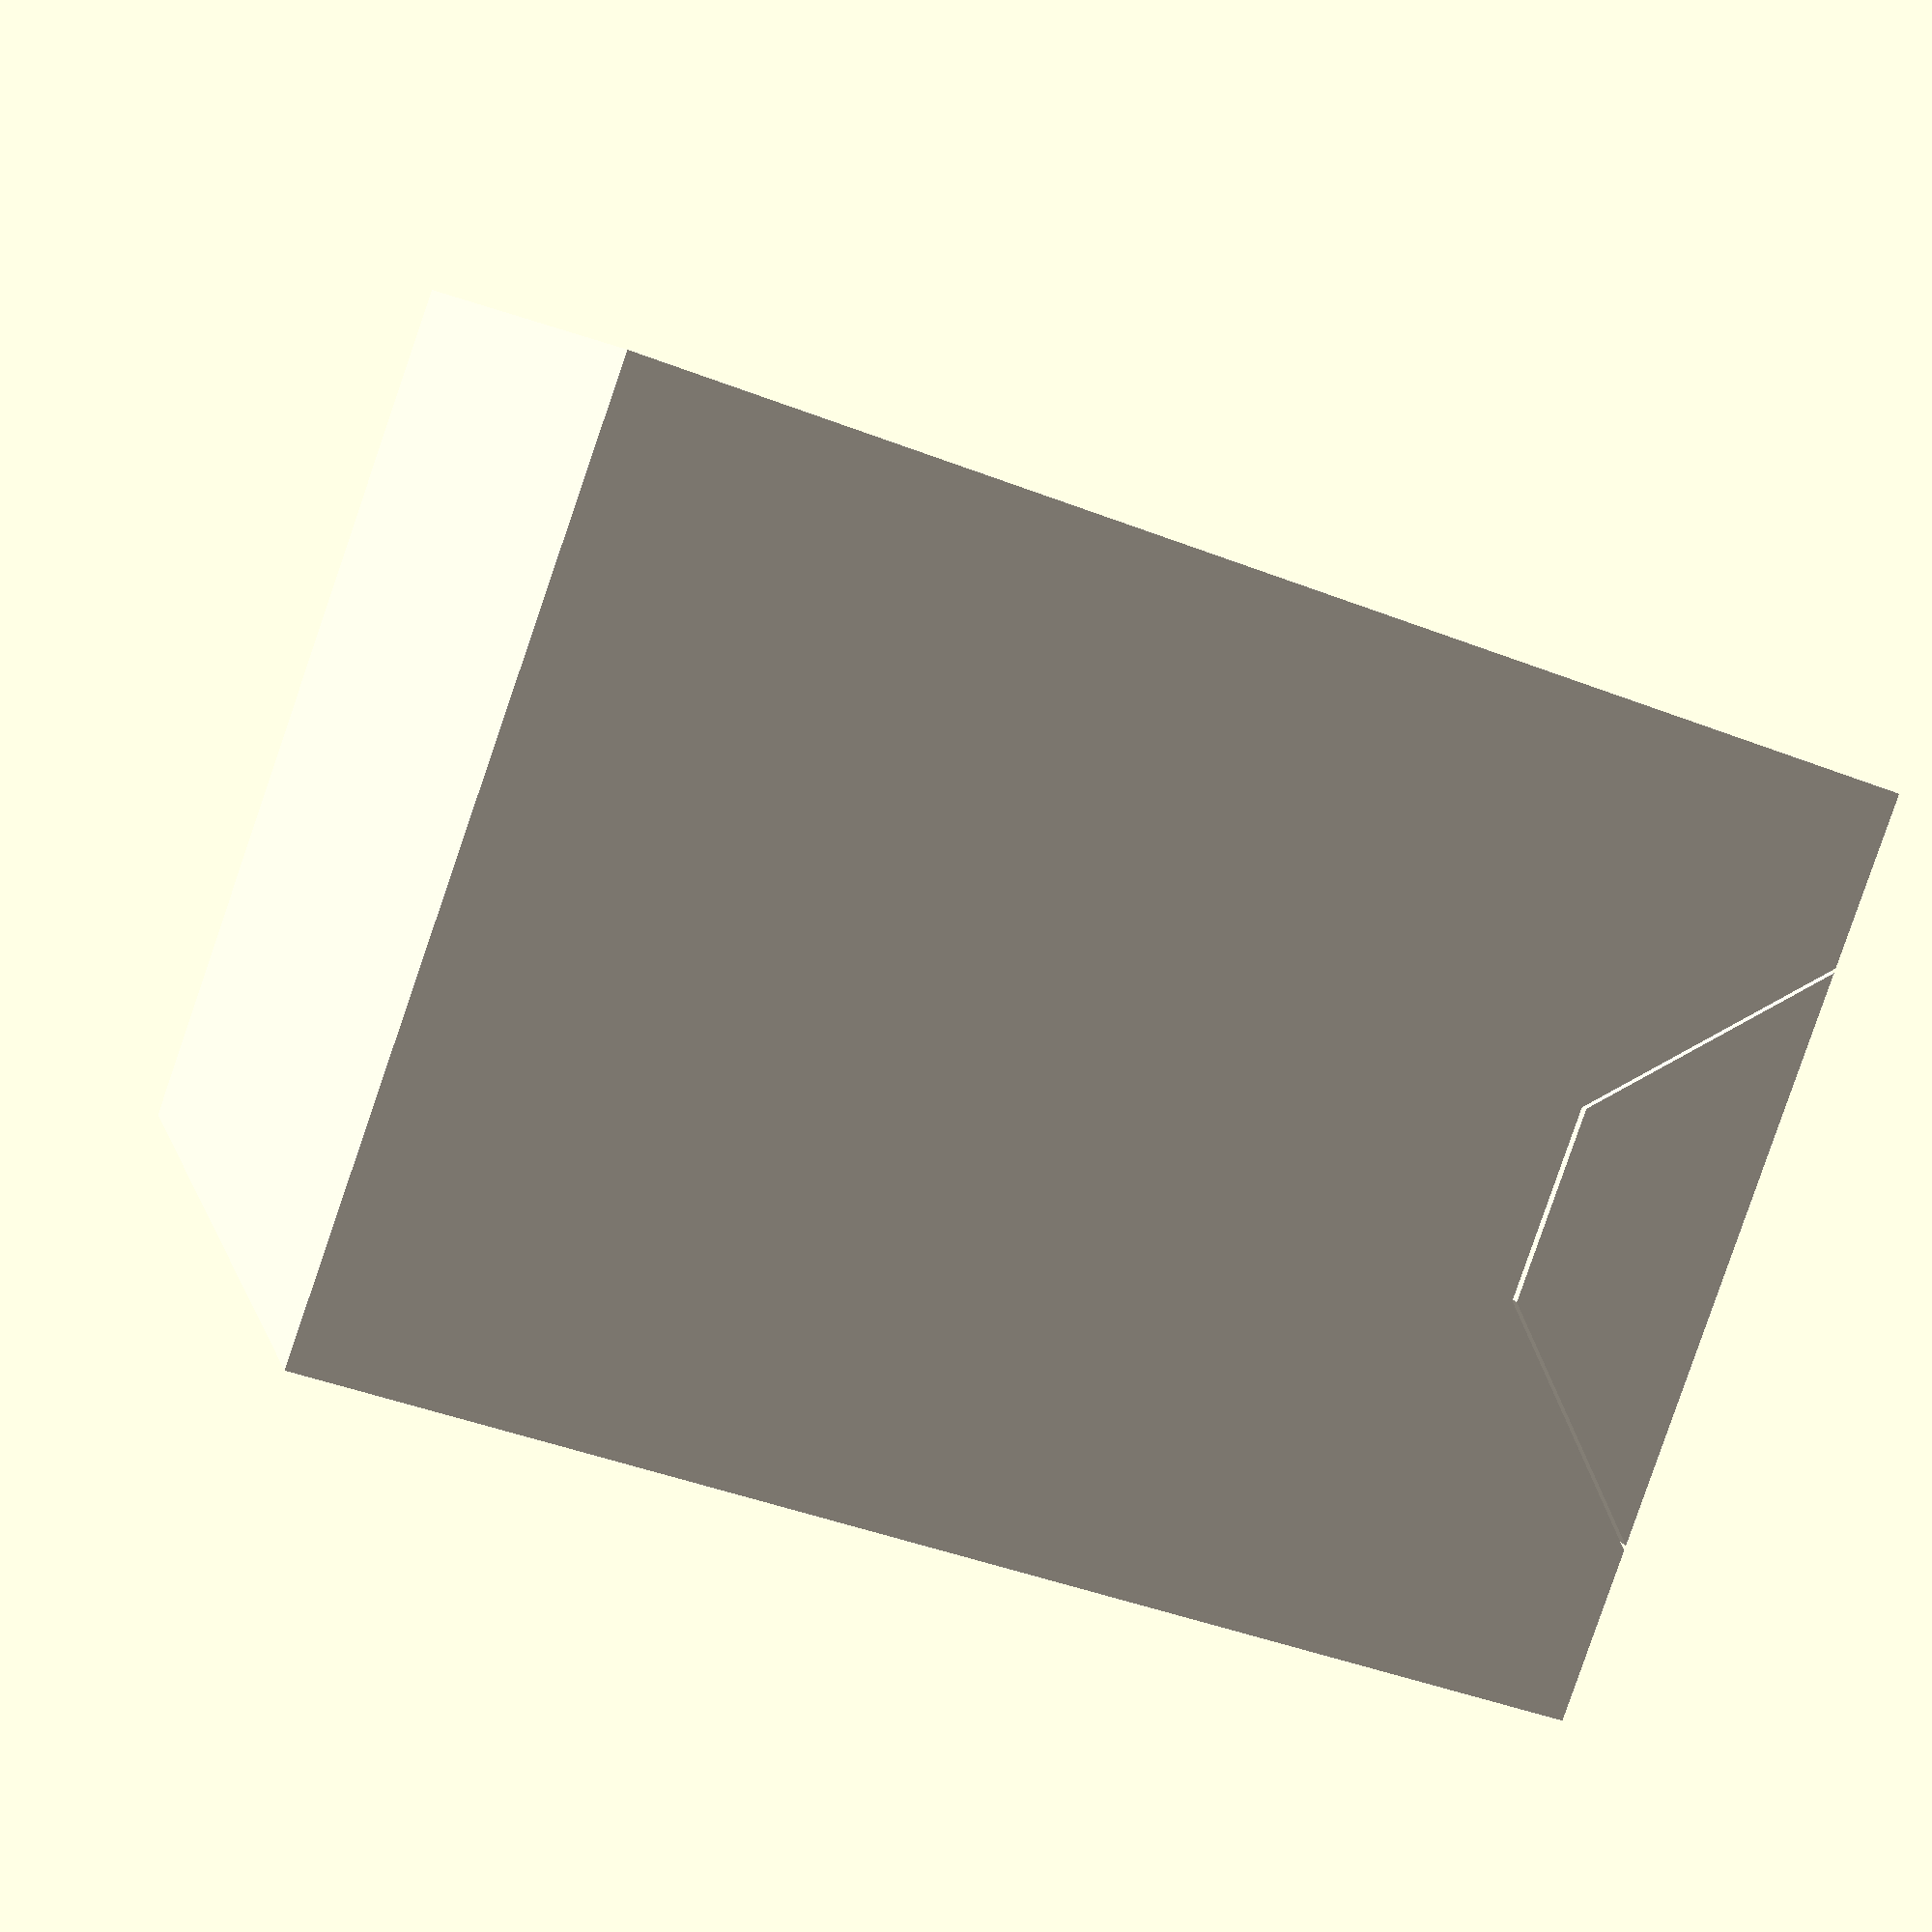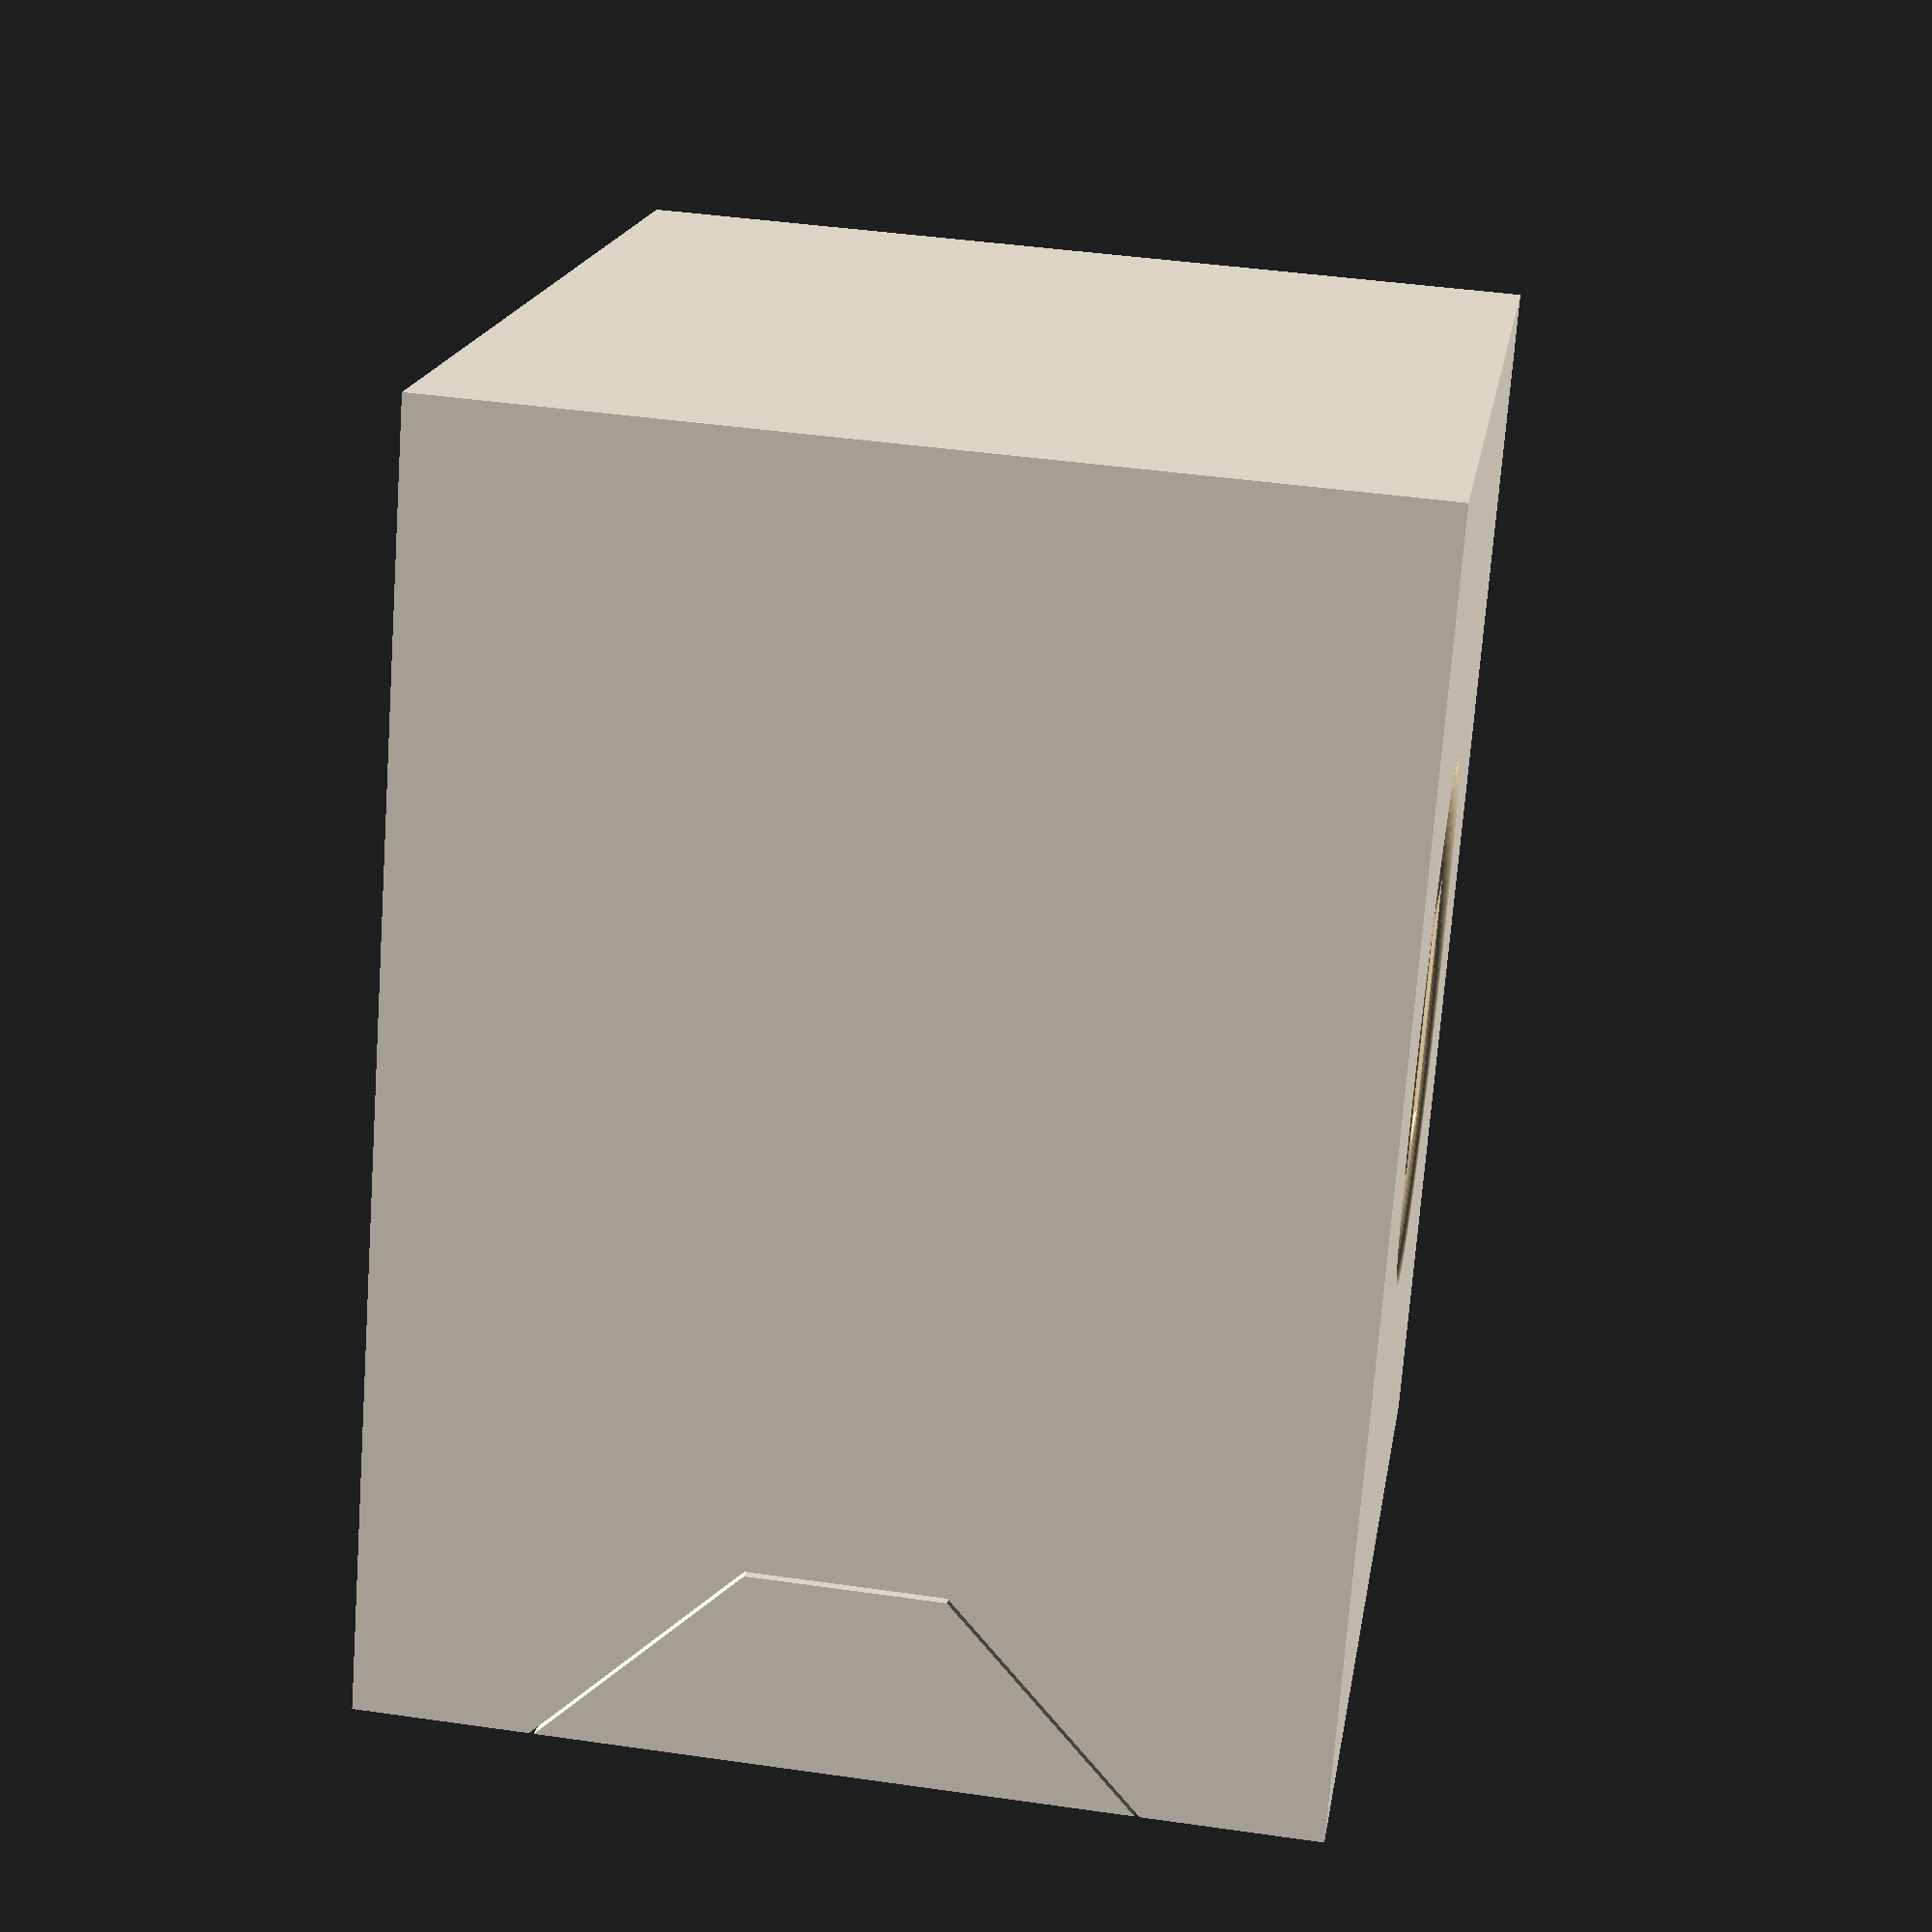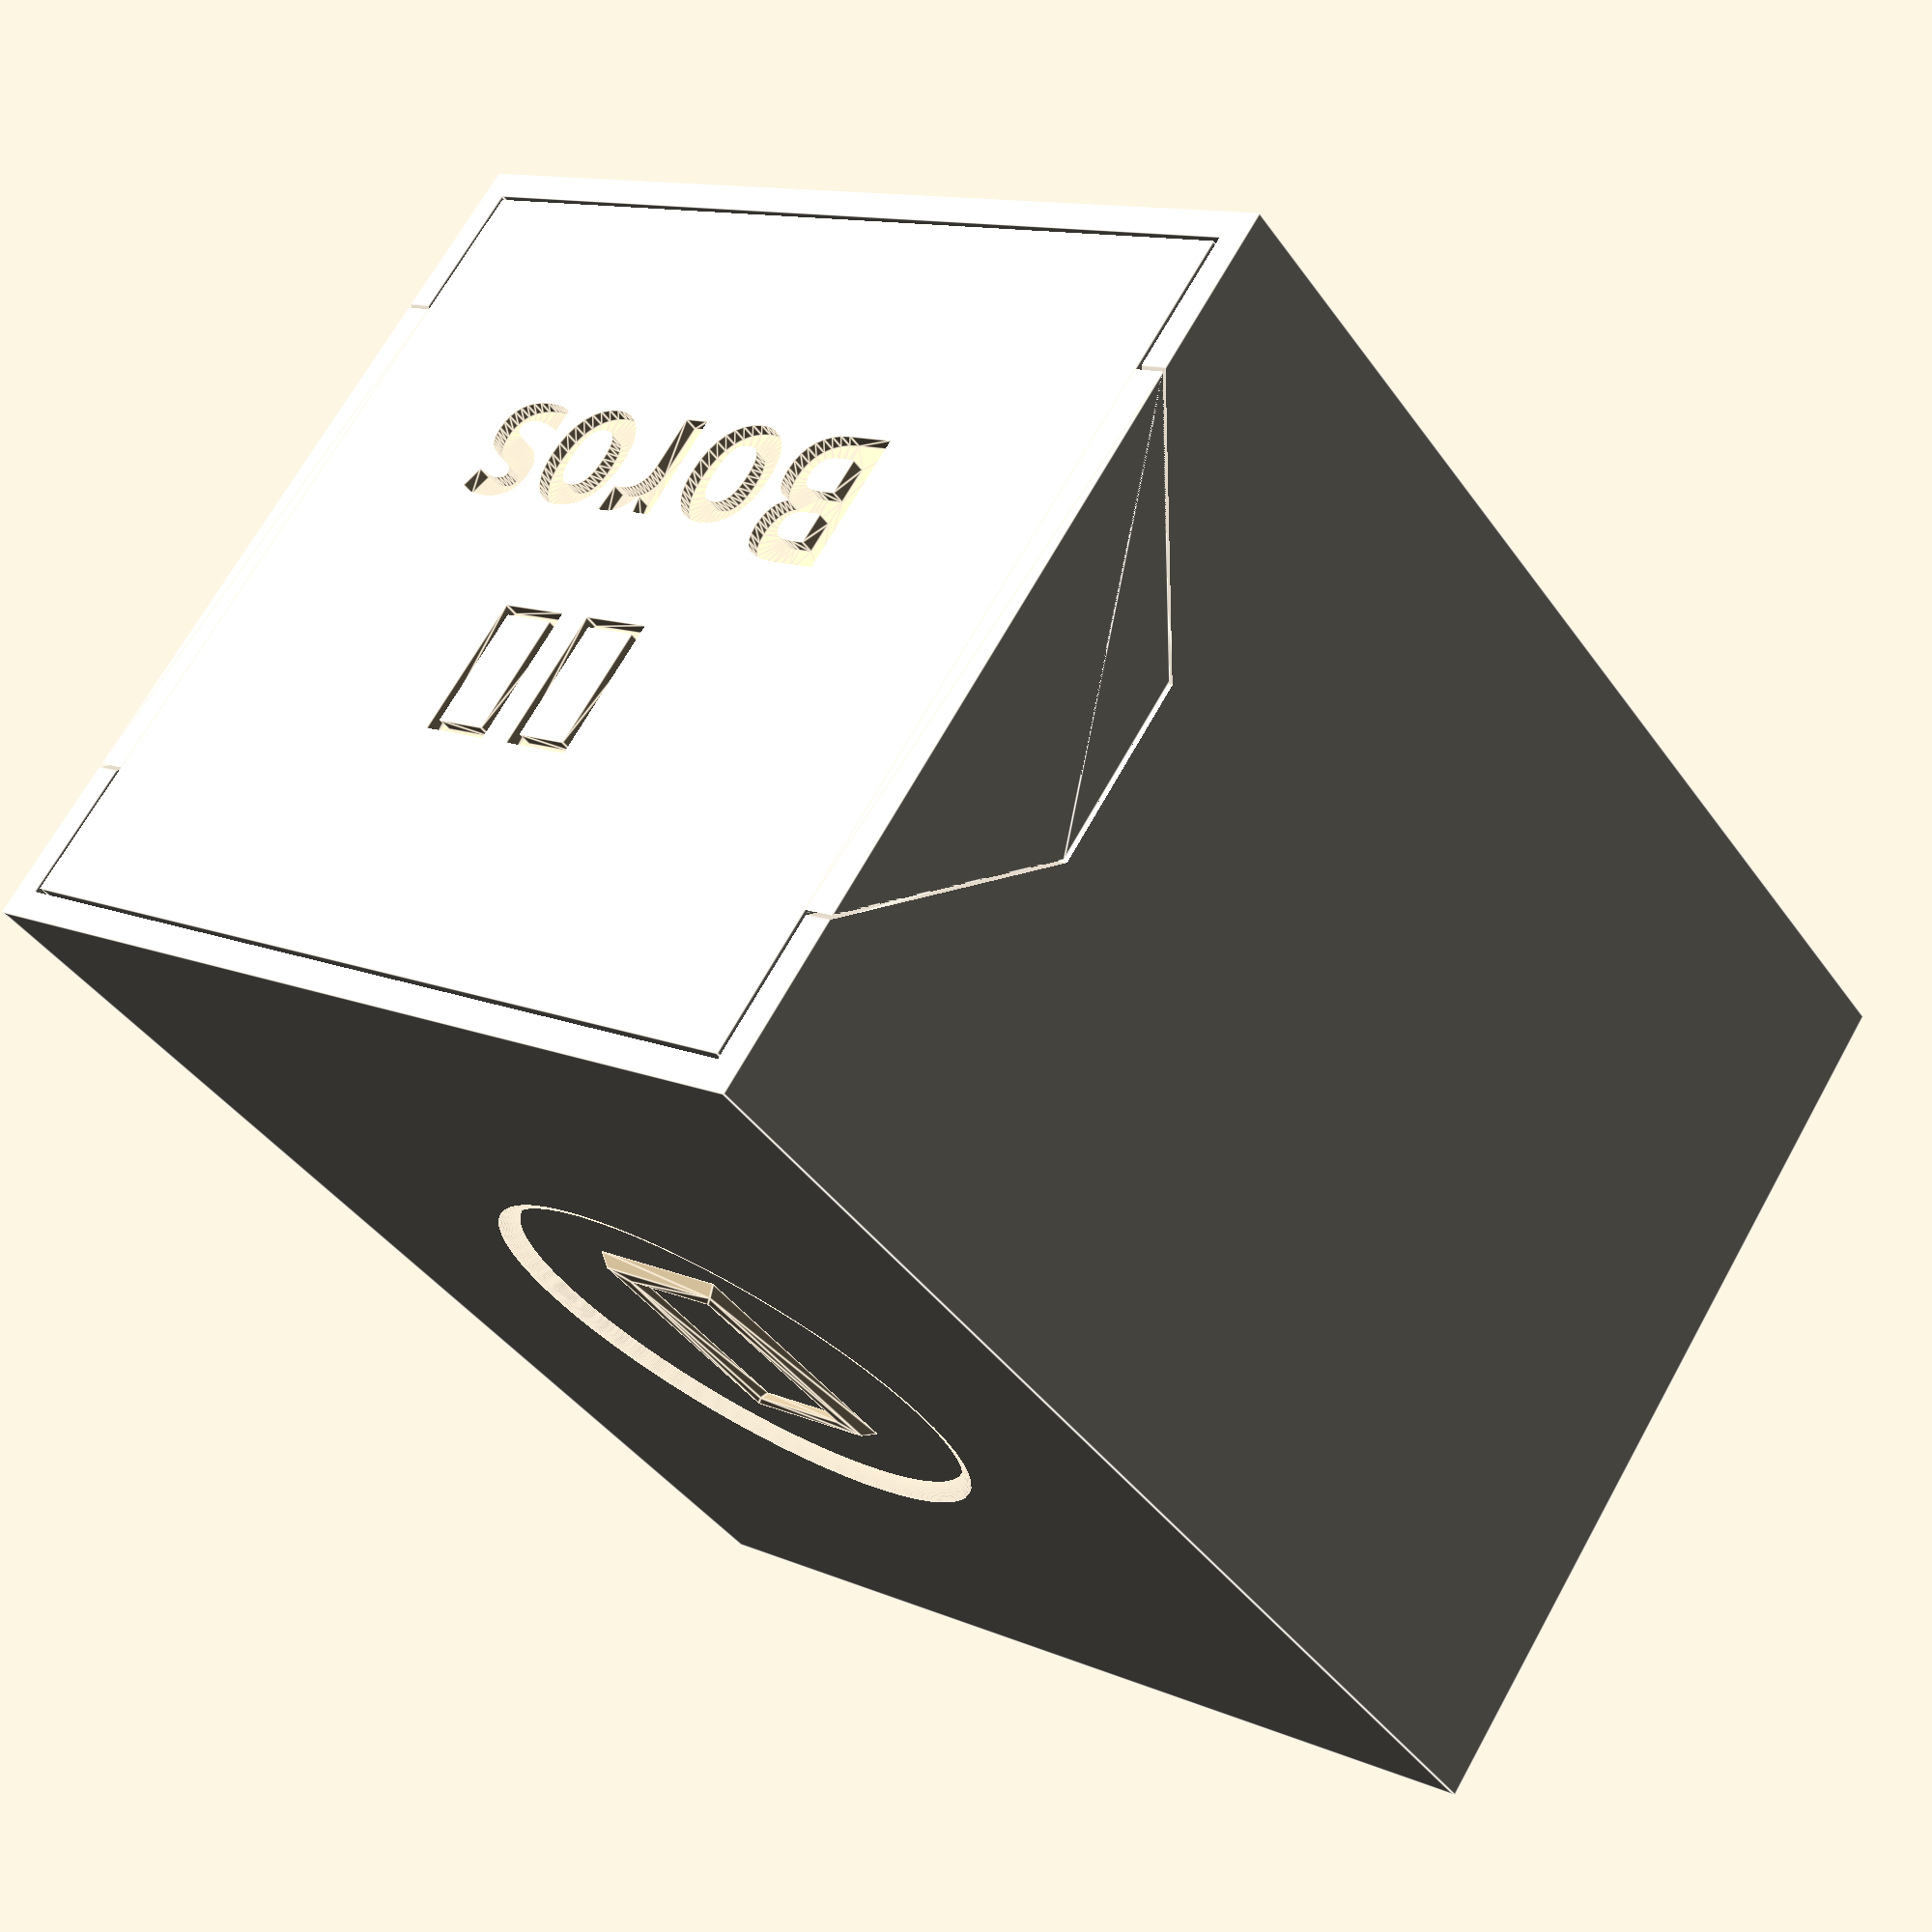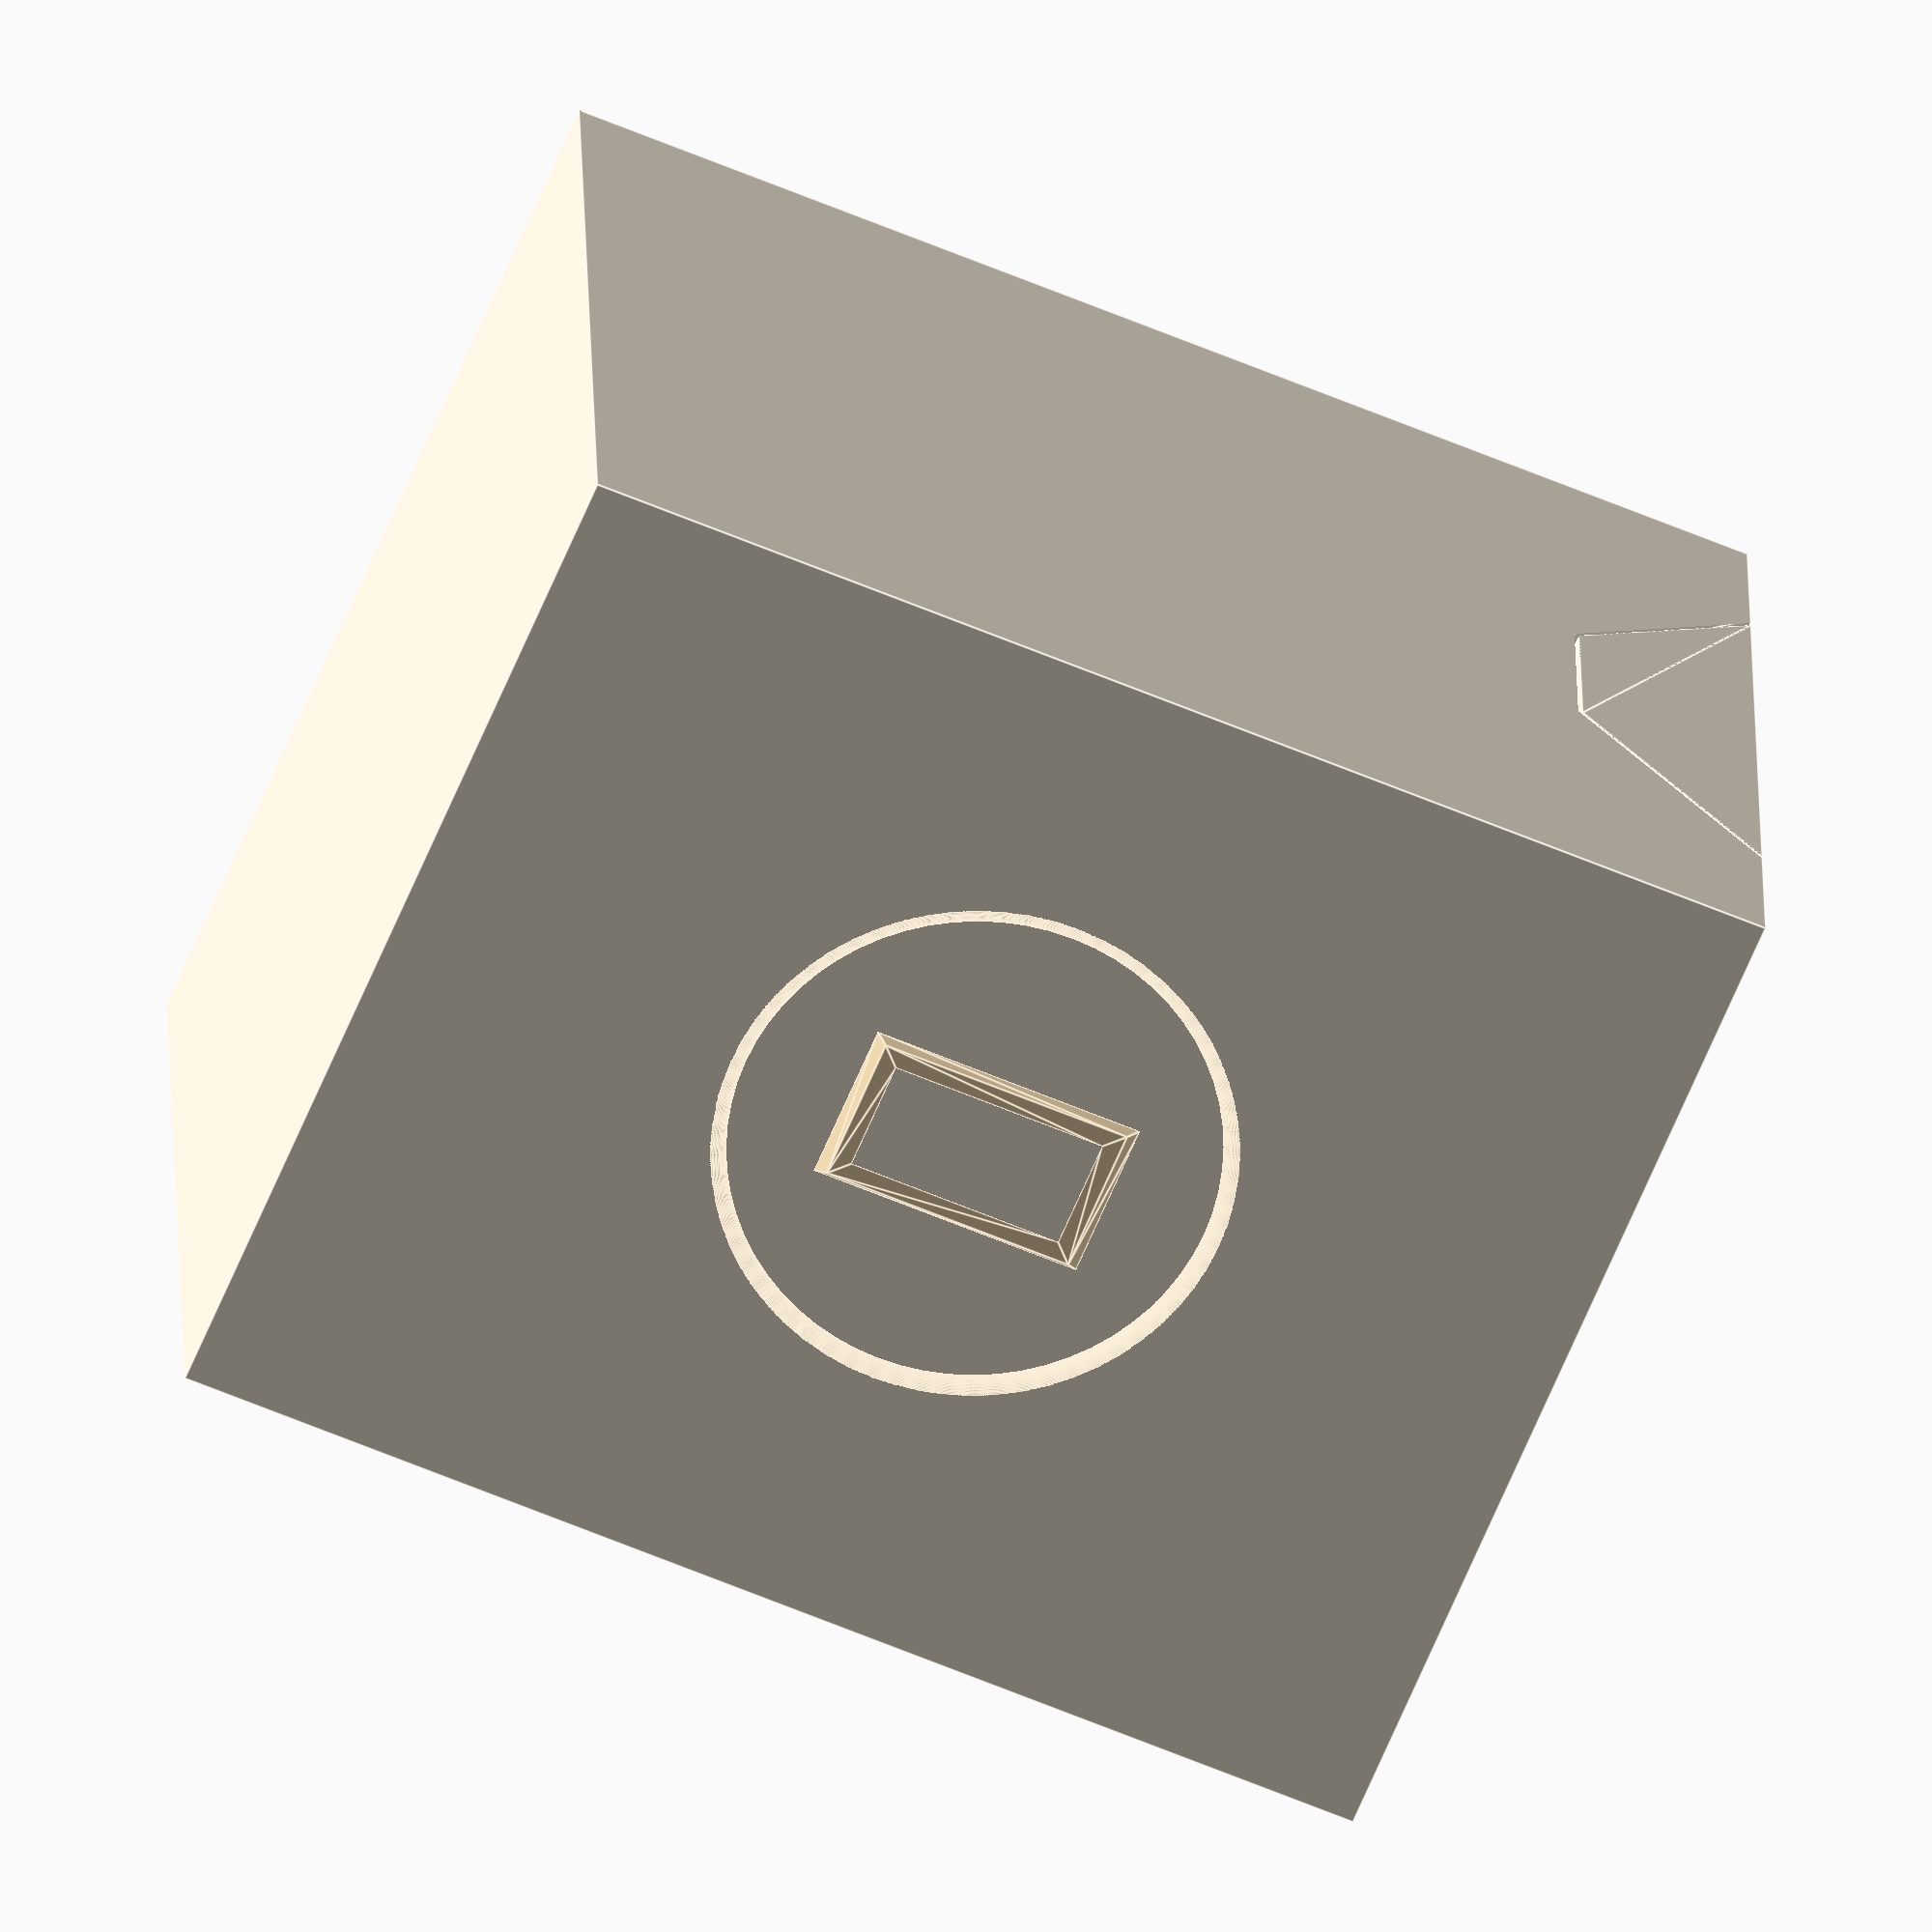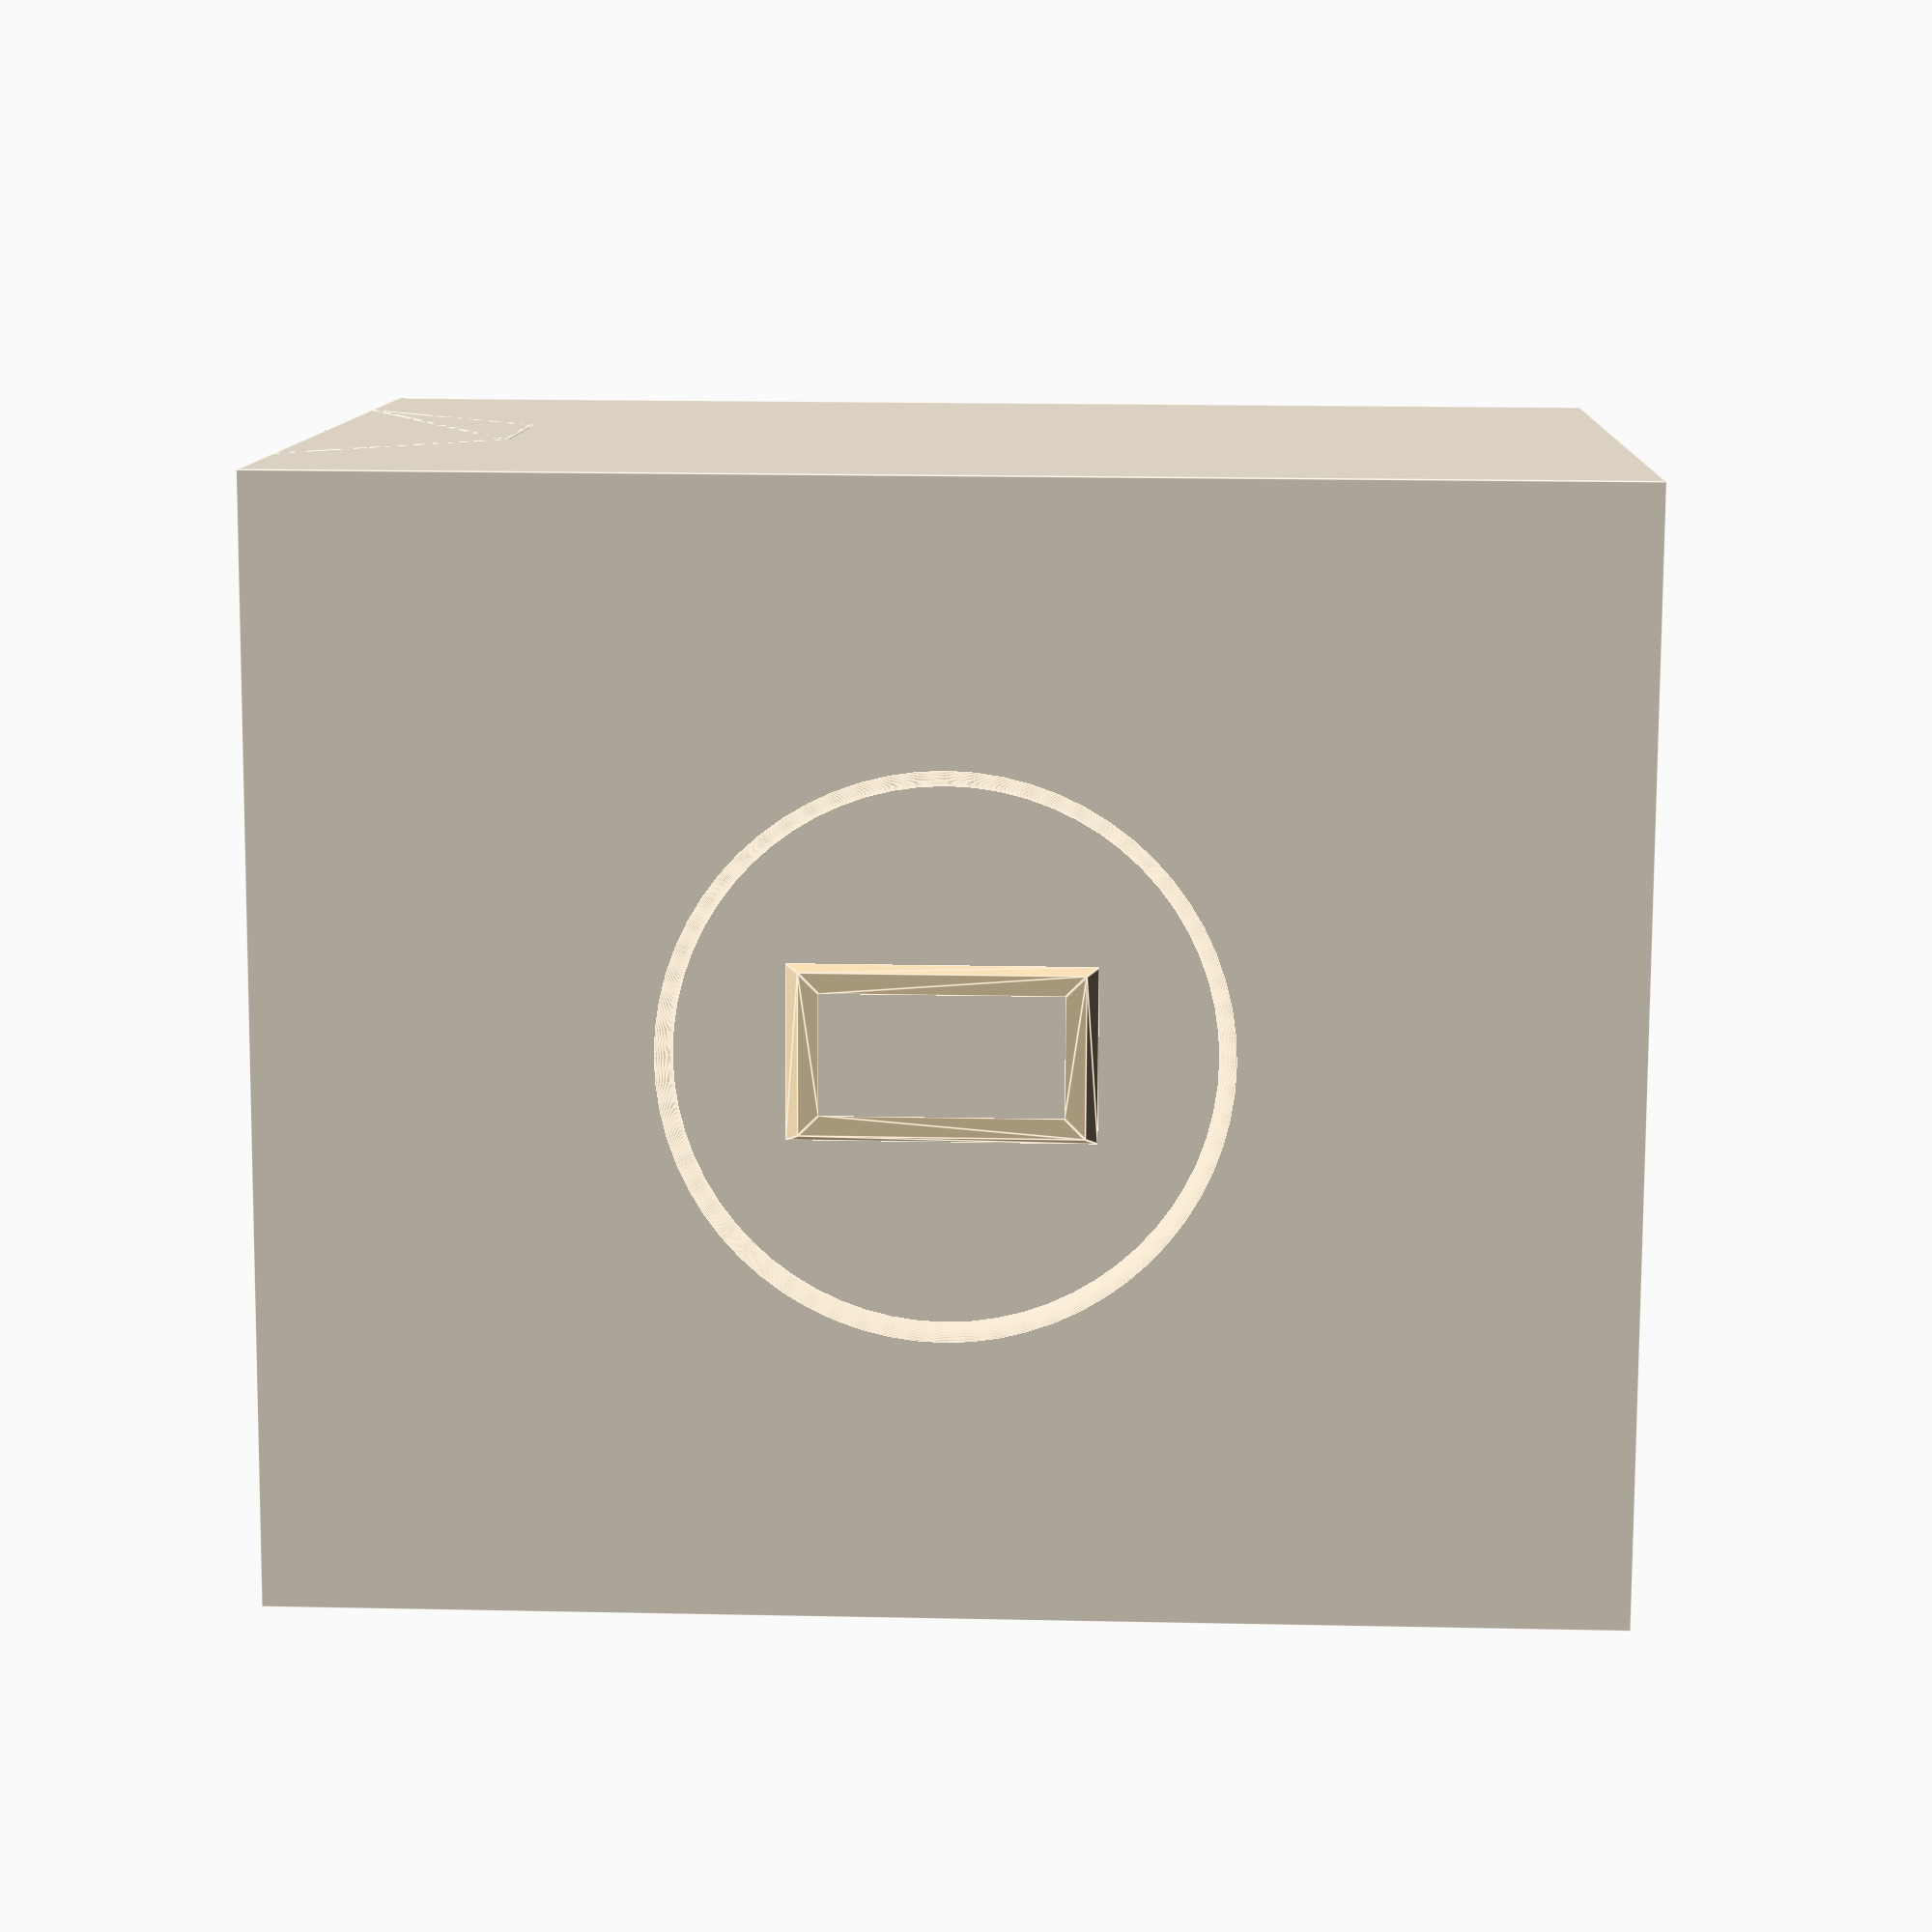
<openscad>
// =========================================================== //
// vars
// =========================================================== //

OBJ = "display";

// "cmdr", "75" or "60"
box_type = "cmdr";

// display
slide       = true;
slide_len   = 20;

// size
in_cardnum      = (box_type == "cmdr" ? 97 : box_type == "75" ? 75 : 60);
in_reserve      = (box_type == "cmdr" ? 16.5 : 0);
no_reserve      = (box_type == "cmdr" ? false : true);

col_base  = "#FAF0DF";
col_light = "#FAF0DF";
col_logo  = "#F4DCB2";

// texture
texture_enable  = true;
texture_front   = "tx.png";
texture_back    = "tx.png";
texture_left    = "tx.png";
texture_right   = "tx.png";

// deckname, top of box
title_enable    = true;
title_size      = 12;
title1_size     = 12;
title_2lines    = true;
title1_text     = "\ue000\ue003";
title2_text     = "Boros";
title1_offset    = [0, 0];
title1_font     = "magic\\-font:style=font";
title2_font     = "Matrix:style=Bold";
title2_offset    = [0, 0];

// front module, mana logo
// logo_mode       = "";
// logo_mode       = "mana1";
// logo_mode       = "mana2";
// logo_mode       = "set1";
// logo_mode       = "WU";
// logo_mode       = "simic";

logo_mode       = "boros";

logo_mana1_text = "\ue601";
logo_mana1_off  = [0, 0];
logo_set1_text  = "\ue61c";
logo_set1_off   = [-1, -1];

logo_mana2_t1 = "\ue601";
logo_mana2_t2 = "\ue603";

// magnet dims
magnet_height = 2.4;
magnet_diameter = 20.4;

// card thickness is affected by this
double_sleeve = false;

// =========================================================== //
// params
// =========================================================== //

flip = (in_cardnum < 76 && no_reserve);

card_x = 68;
card_y = 94;
card_z = double_sleeve ? .75 : 2/3;
cardsh = card_z * in_cardnum;

engrave = 1.2;
engrave_eps = 0.01;

w_top = magnet_height + .8*2;
w_bot = w_top;
w_side = engrave + 1.2;
w_back = w_top;

eps=0.001;

margin_xy = .4;
margin_z = .2;

topmargin = margin_xy;

inner_magnet_botoffset = 1.0;


flat_inner_x = cardsh + 2*w_side + (no_reserve ? 0 : card_z*(in_reserve) + w_side);
flat_inner_y = card_y + w_top + w_bot;
flat_inner_z = card_x + w_bot;

flip_inner_x = card_x + 2*w_side;
flip_inner_y = card_y + w_top + w_bot;
flip_inner_z = cardsh + w_back;

inner_x = flip ? flip_inner_x : flat_inner_x;
inner_y = flip ? flip_inner_y : flat_inner_y;
inner_z = flip ? flip_inner_z : flat_inner_z;
outer_x = inner_x + 2*w_side + 2*margin_xy;
outer_y = inner_y + w_bot + margin_z;
outer_z = inner_z + 2*w_side + 2*margin_xy;

debug_magnet = false;
debug_height = .41*inner_z;
double_magnet = false;


// reserve vars
cardsh1 = card_z*in_reserve;
cardsh2 = card_z*in_cardnum;

cut_x = card_x + 2*w_side + 2*eps + 2*4;
cut_y = card_y + w_top + w_back + 2*eps;
cut_z = w_side + cardsh1 + eps;

blck_mrgn = .6;
blck_x = 3;
blck_y = .5*w_top;
blck_z = 4;


// =========================================================== //
// common
// =========================================================== //


module magnet()
{
    h=magnet_height;
    d=magnet_diameter;
    translate([0, h, 0])
    if(double_magnet)
    {
        translate([-d*.5, 0, 0])
        rotate([90, 0, 0])
        {
            cylinder(h=h, d=d, $fn=64);
            translate([-d/2, 0, 0])
            cube([d, d/2, h]);
        }

        translate([d*.5, 0, 0])
        rotate([90, 0, 0])
        {
            cylinder(h=h, d=d, $fn=64);
            translate([-d/2, 0, 0])
            cube([d, d/2, h]);
        }
    }
    else
    {
        rotate([90, 0, 0])
        {
            cylinder(h=h, d=d, $fn=64);
            translate([-d/2, 0, 0])
            cube([d, d/2, h]);
        }
    }
}

module coche(height, outeroff=0, inner=true)
{
    h=(height)*.666;
    hm=(height - h)*.5;
    w=h*.3333;

    translate([0, inner ? inner_y : outer_y, .5*height*.3333])
    rotate([90, 0, -90])
    linear_extrude(w_side + (inner?margin_xy:2*margin_xy))
    polygon([
        [0-outeroff, 0-outeroff],
        [w, w],
        [w, 2*w],
        [0-outeroff, 3*w+outeroff],
    ]);
}


module insidecoche(height, outeroff=0, inner=true)
{
    translate([0, w_bot, inner_z])
    rotate([0, 90, 0])
    linear_extrude(w_side+2*eps)
    polygon([
        [0, 0],
        [.26*height, height*.25],
        [.26*height, height*.75],
        [0, height],
    ]);
}


// =========================================================== //
// front logos
// =========================================================== //
module logo_hollow(radius)
{
    translate([.5*outer_x, .5*outer_y, outer_z - (engrave - engrave_eps)])
    cylinder(h=engrave + engrave_eps, r=radius, $fn=64);    
}
module logo_circle(radius)
{
    translate([.5*outer_x, .5*outer_y, outer_z - (texture_enable?engrave-engrave_eps:0)])
    rotate_extrude(convexity=10, $fn=64)
    translate([radius, 0, 0])
    circle(r=engrave, $fn=64);
}

module logo_text_1( text, size, radius, slant, off, font, negative)
{
    translate([.5*outer_x, .5*outer_y, outer_z - (texture_enable?engrave-engrave_eps:0)])
    linear_extrude(.75*engrave + engrave_eps, scale=slant)
    offset(r=.02, chamfer=true)
    translate([off[0], off[1], 0])
    text(text, size=size, halign="center", valign="center", font=font);
}

module logo_mana_1(negative, text=logo_mana1_text, off=logo_set1_off) {
    if(negative)
        logo_hollow(22);
    else
    {
        logo_text_1(text,24,22,.92,off,"Mana:style=Regular",negative);
        logo_circle(22);
    }
}

module logo_set_1(negative, text=logo_set1_text, off=logo_set1_off) {
    if(negative)
        logo_hollow(22);
    else
    {
        logo_text_1(text,24,22,.92,off,"Keyrune:style=Regular",negative);
        logo_circle(22);
    }
}

module logo_mana_2(negative, t1=logo_mana2_t1, t2=logo_mana2_t2, off=[0,0], fontsz=16) {
    if(negative)
        logo_hollow(22);
    else
    {
        translate([off[0], 0, 0])
        logo_text_1(t1,fontsz,22,.92,[0,0],"Mana:style=Regular",negative);
        translate([off[1], 0, 0])
        logo_text_1(t2,fontsz,22,.92,[0,0],"Mana:style=Regular",negative);

        logo_circle(22);
    }
}

module logo_mana_5(negative, fontsz=11) {
    if(negative)
        logo_hollow(28);
    else
    {
        d = 17;
    
        translate([.0*d, 1.0*d, 0])
        logo_text_1("\ue600",fontsz+1,22,.92,[0,0],"Mana:style=Regular",negative);

        translate([.95*d, 0.31*d, 0])
        logo_text_1("\ue601",fontsz+.5,22,.92,[0,0],"Mana:style=Regular",negative);
        
        translate([.59*d, -.81*d, 0])
        logo_text_1("\ue602",fontsz-.5,22,.92,[0,0],"Mana:style=Regular",negative);

        translate([-.59*d, -.81*d, 0])
        logo_text_1("\ue603",fontsz-.5,22,.92,[0,0],"Mana:style=Regular",negative);

        translate([-.95*d, .31*d, 0])
        logo_text_1("\ue604",fontsz-.5,22,.92,[0,0],"Mana:style=Regular",negative);

        logo_circle(28);
    }
}


module logo(negative=false)
{
    if(logo_mode == "mana1")
        logo_mana_1(negative);
    else if(logo_mode == "set1")
        logo_set_1(negative);
    else if(logo_mode == "mana2")
        logo_mana_2(negative);

    else if(logo_mode == "W")
        logo_mana_1(negative, "\ue600");
    else if(logo_mode == "U")
        logo_mana_1(negative, "\ue601");
    else if(logo_mode == "B")
        logo_mana_1(negative, "\ue602");
    else if(logo_mode == "R")
        logo_mana_1(negative, "\ue603");
    else if(logo_mode == "G")
        logo_mana_1(negative, "\ue604");

    else if(logo_mode == "WU")
        logo_mana_2(negative, "\ue600", "\ue601", [-8.5, 10.5]);
    else if(logo_mode == "UB")
        logo_mana_2(negative, "\ue601", "\ue602", [-11, 8]);
    else if(logo_mode == "BR")
        logo_mana_2(negative, "\ue602", "\ue603", [-9, 10]);
    else if(logo_mode == "RG")
        logo_mana_2(negative, "\ue603", "\ue604", [-10, 10], 14);
    else if(logo_mode == "GW")
        logo_mana_2(negative, "\ue604", "\ue600", [-10, 10.5], 14);
    else if(logo_mode == "WB")
        logo_mana_2(negative, "\ue600", "\ue602", [-10, 10.5], 14);
    else if(logo_mode == "UR")
        logo_mana_2(negative, "\ue601", "\ue603", [-10.5, 8]);
    else if(logo_mode == "BG")
        logo_mana_2(negative, "\ue602", "\ue604", [-10, 10], 14);
    else if(logo_mode == "RW")
        logo_mana_2(negative, "\ue603", "\ue600", [-10, 10], 14);
    else if(logo_mode == "GU")
        logo_mana_2(negative, "\ue604", "\ue601", [-8.5, 10.5], 14);

    else if(logo_mode == "WUBRG")
        logo_mana_5(negative);

    else if(logo_mode == "azorius")
        logo_mana_1(negative, "\ue90c", [0, 4]);
    else if(logo_mode == "dimir")
        logo_mana_1(negative, "\ue90e", [0, 0]);
    else if(logo_mode == "rakdos")
        logo_mana_1(negative, "\ue913", [0, 1]);
    else if(logo_mode == "gruul")
        logo_mana_1(negative, "\ue910", [0, 0]);
    else if(logo_mode == "selesnya")
        logo_mana_1(negative, "\ue914", [0, 0]);
    else if(logo_mode == "orzhov")
        logo_mana_1(negative, "\ue912", [0, 0]);
    else if(logo_mode == "izzet")
        logo_mana_1(negative, "\ue911", [0, 2]);
    else if(logo_mode == "golgari")
        logo_mana_1(negative, "\ue90f", [0, 0]);
    else if(logo_mode == "boros")
        logo_mana_1(negative, "\ue90d", [0, 0]);
    else if(logo_mode == "simic")
        logo_mana_1(negative, "\ue915", [0, 0]);

    else if(logo_mode == "storm")
        logo_set_1(negative, "\ue95a", [0, 0]);

    else if(logo_mode == "blb")
        logo_set_1(negative, "\ue9cd", [0, 0]);
 }


// =========================================================== //
// inner
// =========================================================== //

module inner()
{
    difference()
    {
        // main box
        color(col_light)
        cube([
            inner_x,
            inner_y,
            inner_z
        ]);
        
        if(debug_magnet)
        {
            translate([-eps, -eps, debug_height - w_side - margin_xy])
            cube([
                inner_x+2*eps,
                inner_y+2*eps,
                inner_z+2*eps
            ]);
        }
        
        color(col_light)
        if(!no_reserve)
        {
            // hole for reserve
            translate([w_side, w_bot, w_back])
            cube([cardsh1, card_y, card_x+eps]);
        
            // hole for cards        
            translate([w_side + cardsh1 + w_side, w_bot, w_back])
            cube([cardsh, card_y, card_x+eps]);
        }
        else
        {
            // hole for cards
            translate([w_side, w_bot, w_back])
            cube([card_x+eps, card_y+eps, cardsh+eps]);
        }

        // hole for magnet
        translate([inner_x/2,
            (w_bot-magnet_height)/2,
            (inner_z)/2
        ])
        magnet();
        
        color(col_logo)
        if(title_enable)
        {
            // title - line 1 : mana symbols
            translate([
                .5*inner_x - title1_offset[0],
                inner_y - engrave,
                .5*inner_z + (title_2lines? 1.25*title_size:.666*title_size) + title1_offset[1]
            ])
            rotate([90, 0, 180])
            linear_extrude(engrave + engrave_eps)
            offset(r=.01, chamfer=true)
            text(title1_text, size=title1_size, halign="center", valign="top", font=title1_font);

            // title - line 2 : deck name
            if(title_2lines)
            translate([
                .5*inner_x - title2_offset[0],
                inner_y - engrave,
                .5*inner_z - .333*title_size + title2_offset[1]
            ])
            rotate([90, 0, 180])
            linear_extrude(engrave + engrave_eps)
            text(title2_text, size=title_size, halign="center", valign="top", font=title2_font);
        }
        
        // sideholes
        color(col_light)
        translate([-eps, 0, eps])
        insidecoche(inner_y-w_bot-w_top, w_side+2*eps);

        color(col_light)
        if(!no_reserve)
            translate([cardsh1+w_side-eps, 0, eps])
            insidecoche(inner_y-w_bot-w_top, w_side+2*eps);

        color(col_light)
        translate([
            (no_reserve?card_x+w_side:cardsh+w_side+cardsh1+w_side)-eps,
            0,
            eps
        ])
        insidecoche(inner_y-w_bot-w_top, w_side+2*eps);
        
    }

    color(col_light)
    difference()
    {
        union()
        {
            coche(inner_z, 0, true);

            translate([inner_x + w_side + margin_xy, 0, 0])
            coche(inner_z, 0, true);
        }
        
        if(texture_enable)
        {
            // left surface
            translate([
                -(w_side - engrave) - margin_xy - engrave_eps,
                -(outer_y - inner_y),
                -0.5*(outer_z - inner_z)
            ])
    
            translate([0, 0, outer_z])
            rotate([180, 0, 0])
            rotate([0, -90, 180])
            resize([outer_z, outer_y, engrave])
            surface(texture_left, invert=true);
            
            // right surface
            translate([
                inner_x + engrave + margin_xy + engrave_eps,
                -(outer_y - inner_y),
                -0.5*(outer_z - inner_z)
            ])
            rotate([0, -90, 0])
            resize([outer_z, outer_y, engrave])
            surface(texture_right, invert=true);
        }
    }

}



// =========================================================== //
// outer
// =========================================================== //
module outer()
{
    
    color(col_base)
    difference()
    {
        // base outer box
        cube([
            outer_x,
            outer_y,
            outer_z
        ]);
        
        if(debug_magnet)
        {
            translate([-eps, -eps, debug_height])
            cube([
                outer_x+2*eps,
                outer_y+2*eps,
                outer_z+2*eps
            ]);
        }
        

        // hole for inner box
        translate([w_side, w_bot, w_side])
        cube([
            outer_x - 2*w_side,
            outer_y - w_bot + eps,
            outer_z - 2*w_side
        ]);

        // hole for magnet
        magzoffset = no_reserve ?
            (2*w_side + w_bot + cardsh)/2  + margin_xy :
            w_side + (card_x-w_side*.5)*.5 + margin_xy;
        
        translate([
            2 * w_side + (in_reserve ? (cardsh + cardsh1 + w_side)/2 : .5*card_x) + margin_xy,
            (w_bot-magnet_height)/2,
            magzoffset
        ])
        magnet();


        translate([w_side+margin_xy, -topmargin+eps, w_side+margin_xy])
        coche(inner_z, topmargin, false);

        translate([2*w_side+inner_x+3*margin_xy, -topmargin+eps, w_side+margin_xy])
        coche(inner_z, topmargin, false);

        // outer texture substraction
        if(texture_enable && !debug_magnet)
        {
            // top surface
            translate([outer_x-eps, -eps, outer_z - (engrave - engrave_eps)])
            resize([outer_x+2*eps, outer_y+2*eps, engrave ])
            rotate([0, 180, 0])
            surface(texture_front, invert=true);
            
            // bot surface
            translate([-eps, -eps, engrave - engrave_eps])
            resize([outer_x+2*eps, outer_y+2*eps, engrave])
            rotate([0, 0, 0])
            surface(texture_back, invert=true);

            // left surface
            translate([engrave - engrave_eps - eps, -eps, outer_z])
            rotate([180, 0, 0])
            rotate([0, -90, 180])
            resize([outer_z+2*eps, outer_y+2*eps, engrave])
            surface(texture_left, invert=true);

            // right surface
            translate([outer_x - engrave + engrave_eps - eps, -eps, 0])
            rotate([0, -90, 0])
            resize([outer_z+2*eps, outer_y+2*eps, engrave])
            surface(texture_right, invert=true);

            // hole for logo
            logo(true);
        }
    };
    
    if(!debug_magnet)
        color(col_logo)
        logo(false);
    
 }
 
// =========================================================== //
// output
// =========================================================== //

if(OBJ == undef || OBJ == "all" || OBJ == "inner")
    translate([.5*(outer_x-inner_x), eps+(slide?slide_len:0)+w_bot+margin_z, .5*(outer_z-inner_z)])
    inner();

if(OBJ == "outer")
    translate([0, outer_z, 0])
    translate([0, 0, w_top+margin_z])
    rotate([90, 0, 0])
    outer();
else if(OBJ == undef || OBJ == "all")
    outer();

if(OBJ == "display")
{
    translate([0,0,0])
    rotate([90,0,0])
    translate([.5*(outer_x-inner_x), eps++w_bot+margin_z, .5*(outer_z-inner_z) ])
    inner();

    rotate([90,0,0])
    outer();
}


</openscad>
<views>
elev=223.2 azim=128.7 roll=294.7 proj=p view=solid
elev=251.9 azim=261.4 roll=4.2 proj=p view=wireframe
elev=41.1 azim=35.1 roll=32.1 proj=p view=edges
elev=63.5 azim=2.9 roll=247.0 proj=o view=edges
elev=342.6 azim=263.2 roll=92.4 proj=p view=edges
</views>
